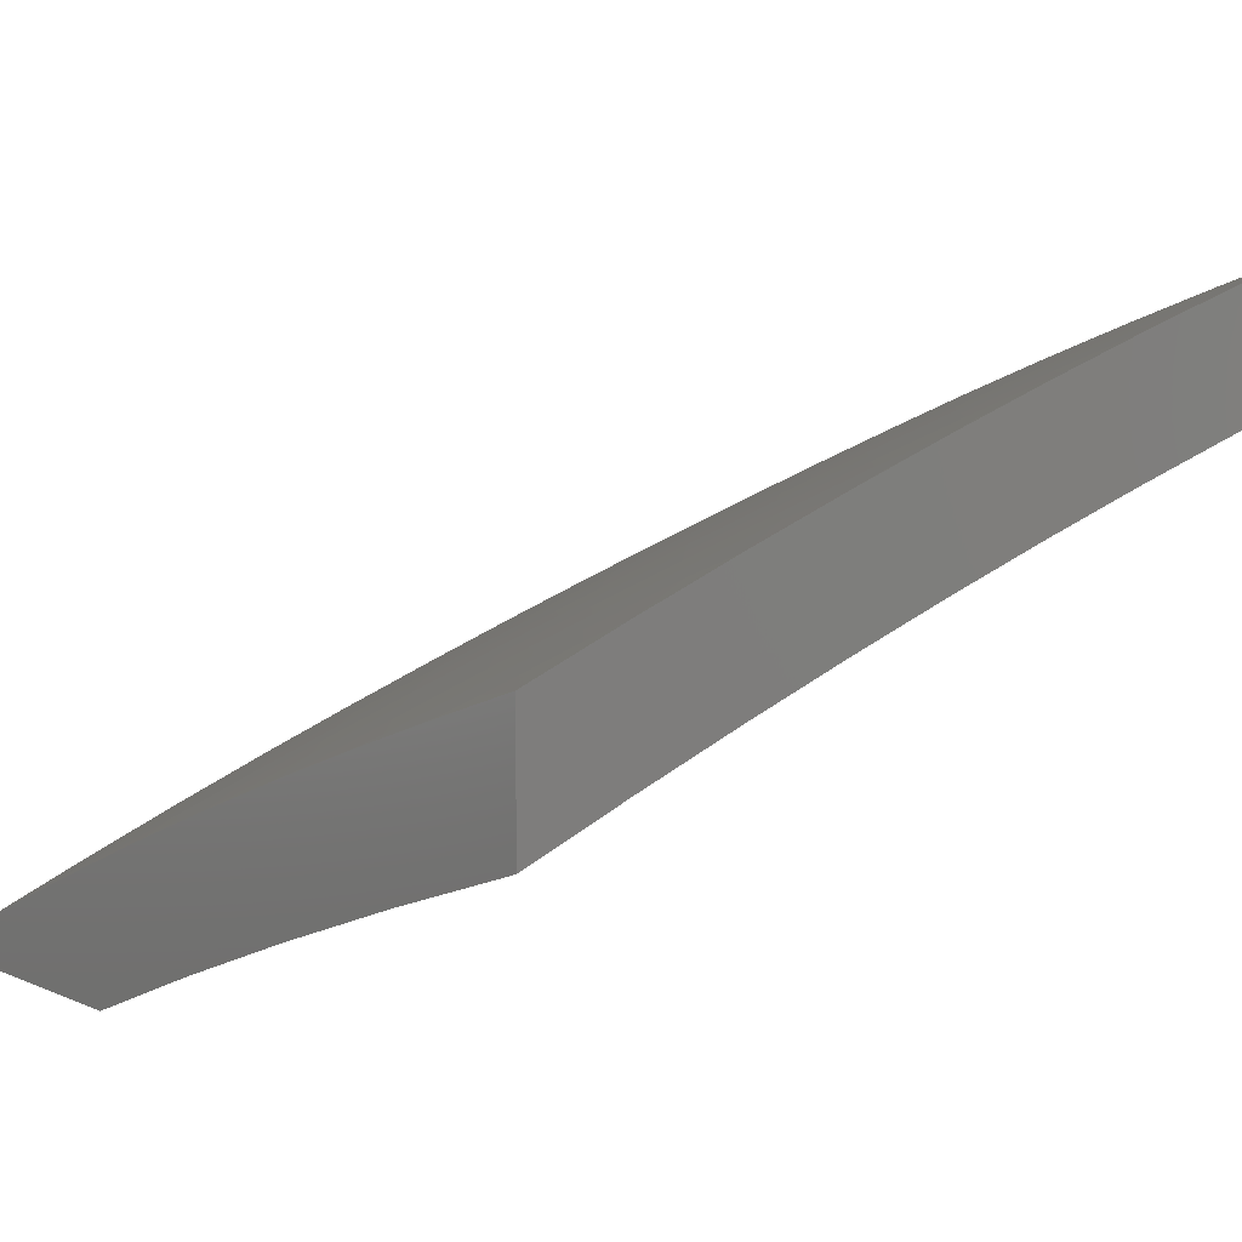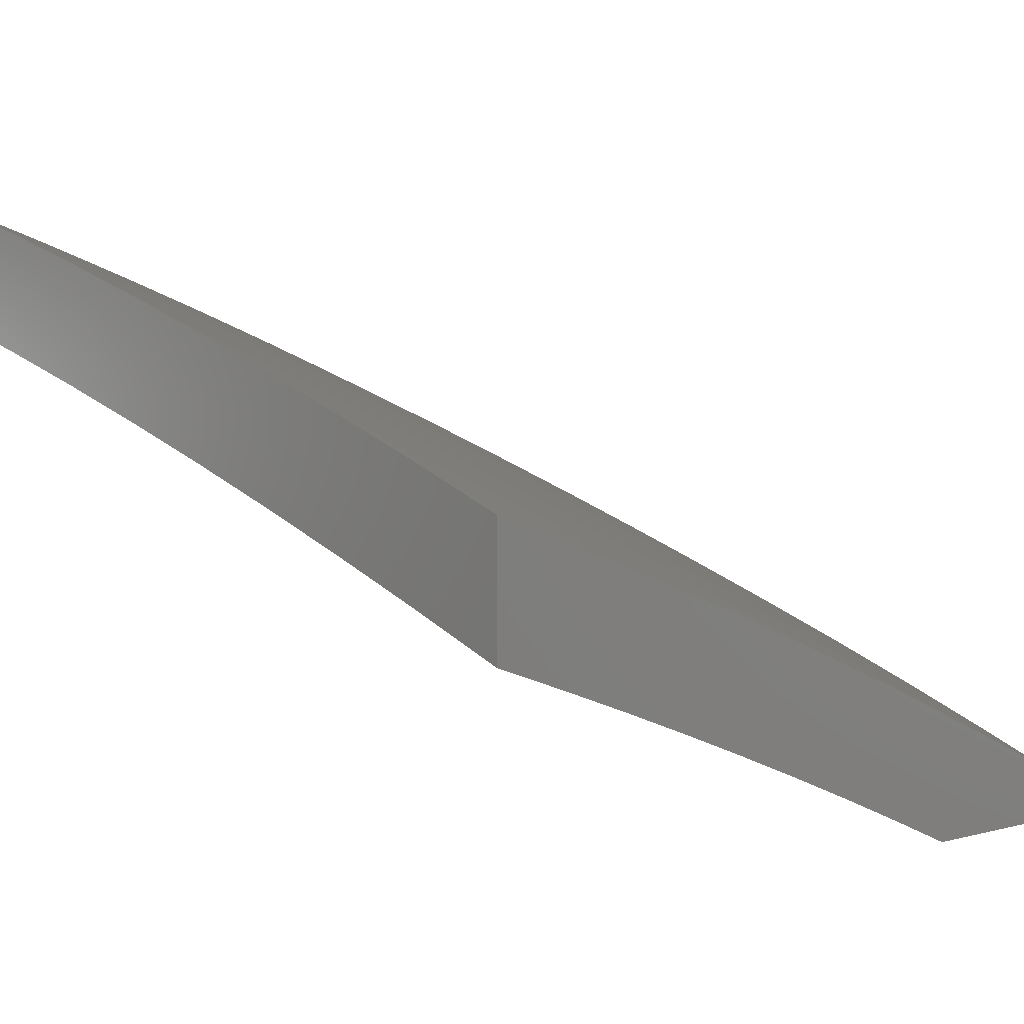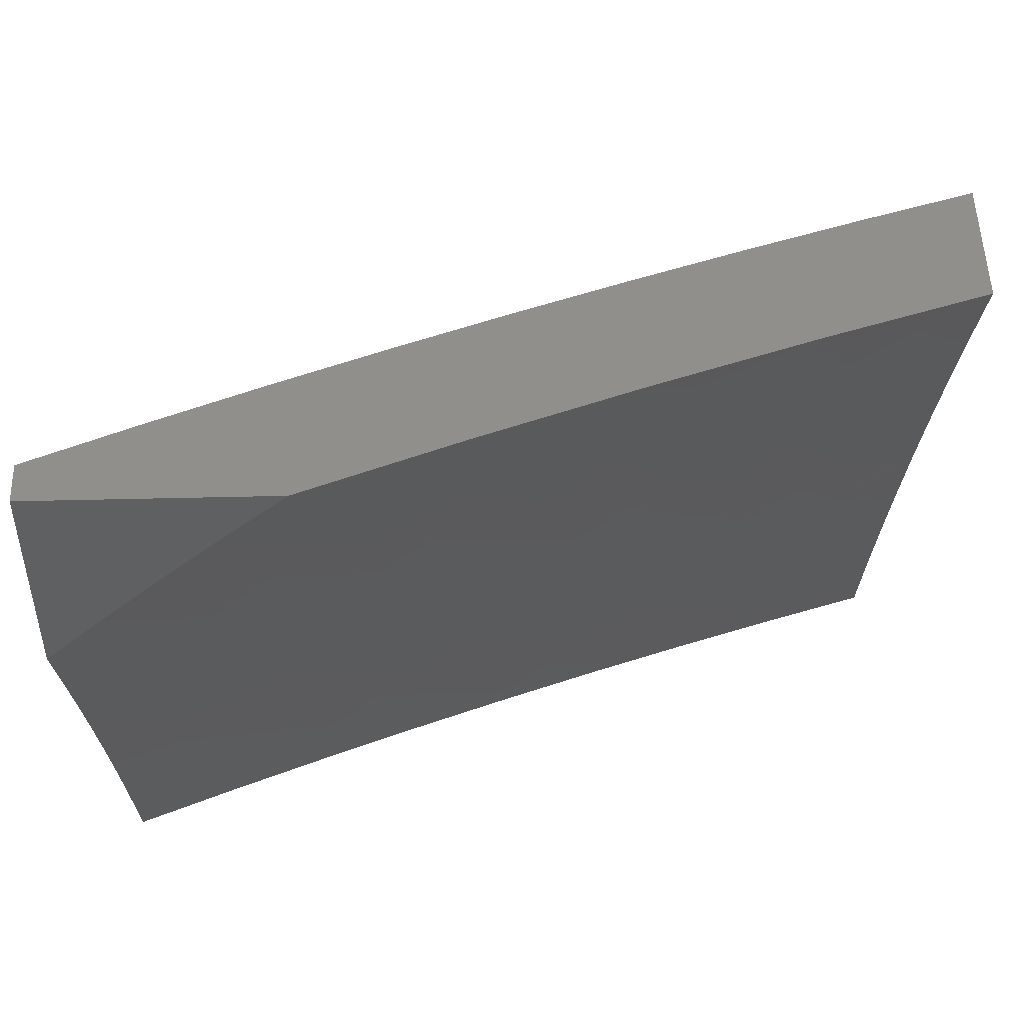
<metadata>
{"format":"stl","ext":"stl","renderer":"f3d","projection":"perspective","resolution":1024,"background":"white","views":[{"elev":6.4,"azim":-128.0,"up":"+Z"},{"elev":3.3,"azim":46.2,"up":"+Z"},{"elev":50.3,"azim":178.5,"up":"+Y"}]}
</metadata>
<code>
# stl→obj: 329 verts, 654 faces
v 3.127 3 10.74
v 3.065 3.063 10.74
v 3 3 10.78
v 3.009 3.115 10.74
v 3 3.127 10.74
v 3.071 3.18 10.7
v 3.013 3.233 10.7
v 3.134 3.245 10.66
v 3.074 3.298 10.66
v 3.196 3.309 10.62
v 3.135 3.364 10.62
v 3.258 3.373 10.57
v 3.196 3.429 10.57
v 3.32 3.437 10.53
v 3.257 3.494 10.53
v 3.382 3.501 10.49
v 3.317 3.559 10.49
v 3.443 3.565 10.44
v 3.378 3.624 10.44
v 3.504 3.628 10.39
v 3.438 3.689 10.39
v 3.566 3.692 10.35
v 3.498 3.753 10.35
v 3.627 3.755 10.3
v 3.558 3.817 10.3
v 3.687 3.818 10.25
v 3.618 3.881 10.25
v 3.748 3.881 10.2
v 3.677 3.945 10.2
v 3.754 4 10.15
v 3.629 4 10.19
v 3.253 3 10.7
v 3.24 3.015 10.7
v 3.185 3.071 10.7
v 3.12 3.009 10.74
v 3.379 3 10.66
v 3.361 3.019 10.66
v 3.306 3.077 10.66
v 3.504 3 10.61
v 3.483 3.019 10.62
v 3.428 3.079 10.62
v 3.629 3 10.57
v 3.606 3.015 10.57
v 3.551 3.077 10.57
v 3.753 3 10.52
v 3.73 3.008 10.53
v 3.675 3.073 10.53
v 3.799 3.064 10.49
v 3.877 3 10.48
v 3.924 3.053 10.44
v 4 3 10.43
v 3.994 3.107 10.39
v 4 3.127 10.38
v 3.937 3.176 10.39
v 4 3.254 10.34
v 3.879 3.243 10.39
v 3.947 3.3 10.35
v 3.82 3.31 10.39
v 3.886 3.368 10.35
v 3.759 3.376 10.39
v 3.825 3.435 10.35
v 3.697 3.441 10.39
v 3.762 3.501 10.35
v 3.634 3.504 10.39
v 3.697 3.566 10.35
v 3.57 3.567 10.39
v 3.632 3.629 10.35
v 4 3.38 10.3
v 3.953 3.426 10.3
v 4 3.505 10.25
v 3.89 3.494 10.3
v 3.955 3.552 10.25
v 3.826 3.561 10.3
v 3.89 3.62 10.25
v 3.761 3.627 10.3
v 3.824 3.687 10.25
v 3.694 3.691 10.3
v 3.756 3.753 10.25
v 4 3.63 10.2
v 3.954 3.68 10.2
v 4 3.754 10.15
v 3.887 3.748 10.2
v 3.949 3.808 10.15
v 3.818 3.815 10.2
v 3.879 3.876 10.15
v 3.808 3.943 10.15
v 3.877 4 10.1
v 3.941 3.938 10.1
v 4 3.877 10.1
v 4 4 10.05
v 3.546 3.943 10.25
v 3.505 4 10.24
v 3.417 3.938 10.3
v 3.379 4 10.29
v 3.345 3.997 10.3
v 3.253 4 10.33
v 3.289 3.93 10.35
v 3.217 3.986 10.35
v 3.162 3.918 10.39
v 3.127 4 10.37
v 3.091 3.972 10.39
v 3 4 10.41
v 3.037 3.902 10.44
v 3 3.877 10.46
v 3.107 3.849 10.44
v 3.051 3.78 10.49
v 3.176 3.795 10.44
v 3.119 3.727 10.49
v 3.244 3.739 10.44
v 3.186 3.672 10.49
v 3.311 3.682 10.44
v 3.252 3.616 10.49
v 3 3.754 10.51
v 3.062 3.659 10.53
v 3 3.63 10.56
v 3.005 3.591 10.57
v 3 3.505 10.61
v 3.07 3.538 10.57
v 3.011 3.471 10.62
v 3.133 3.484 10.57
v 3.074 3.418 10.62
v 3 3.379 10.65
v 3.014 3.351 10.66
v 3 3.253 10.7
v 3.507 3.505 10.44
v 3.57 3.443 10.44
v 3.632 3.38 10.44
v 3.693 3.317 10.44
v 3.753 3.252 10.44
v 3.811 3.187 10.44
v 3.868 3.12 10.44
v 3.445 3.442 10.49
v 3.507 3.381 10.49
v 3.567 3.32 10.49
v 3.627 3.258 10.49
v 3.686 3.194 10.49
v 3.743 3.13 10.49
v 3.382 3.379 10.53
v 3.443 3.32 10.53
v 3.502 3.259 10.53
v 3.561 3.198 10.53
v 3.618 3.136 10.53
v 3.319 3.316 10.57
v 3.378 3.258 10.57
v 3.437 3.199 10.57
v 3.495 3.138 10.57
v 3.255 3.253 10.62
v 3.314 3.196 10.62
v 3.372 3.138 10.62
v 3.192 3.19 10.66
v 3.25 3.134 10.66
v 3.129 3.126 10.7
v 3.488 3.878 10.3
v 3.429 3.813 10.35
v 3.371 3.748 10.39
v 3.193 3.55 10.53
v 3.128 3.605 10.53
v 3.36 3.872 10.35
v 3.302 3.806 10.39
v 3.232 3.862 10.39
v 3.877 3 10.32
v 3.911 3.042 10.3
v 4 3 10.27
v 3.971 3.089 10.26
v 4 3.094 10.24
v 3.915 3.157 10.26
v 4 3.187 10.21
v 3.974 3.206 10.22
v 4 3.28 10.18
v 3.916 3.274 10.22
v 3.974 3.323 10.17
v 3.914 3.391 10.17
v 4 3.373 10.14
v 3.971 3.441 10.13
v 4 3.466 10.11
v 3.908 3.51 10.13
v 3.964 3.56 10.09
v 3.899 3.629 10.09
v 4 3.65 10.04
v 3.954 3.68 10.04
v 4 3.741 10
v 3.887 3.748 10.04
v 3.934 3.808 10
v 3.818 3.815 10.04
v 3.867 3.873 10
v 3.748 3.881 10.04
v 3.798 3.937 10
v 3.677 3.945 10.04
v 3.729 4 10
v 3.548 4 10.07
v 3.554 3.952 10.09
v 3.433 3.956 10.13
v 3.504 3.896 10.13
v 3.453 3.84 10.17
v 3.522 3.779 10.17
v 3.47 3.723 10.22
v 3.537 3.662 10.22
v 3.484 3.608 10.26
v 3.549 3.546 10.26
v 3.495 3.492 10.3
v 3.558 3.431 10.3
v 3.503 3.378 10.34
v 3.563 3.316 10.34
v 3.507 3.264 10.38
v 3.566 3.202 10.38
v 3.508 3.151 10.41
v 3.565 3.089 10.41
v 3.506 3.039 10.45
v 3.62 3.027 10.41
v 3.505 3 10.46
v 3.629 3 10.42
v 3.68 3.077 10.38
v 3.735 3.012 10.38
v 3.739 3.126 10.34
v 3.795 3.061 10.34
v 3.798 3.176 10.3
v 3.855 3.109 10.3
v 3.857 3.225 10.26
v 3.753 3 10.37
v 3.393 3.047 10.49
v 3.379 3 10.51
v 3.337 3.105 10.49
v 3.28 3.052 10.53
v 3.28 3.163 10.49
v 3.224 3.109 10.53
v 3.222 3.219 10.49
v 3.167 3.164 10.53
v 3.163 3.275 10.49
v 3.109 3.219 10.53
v 3.103 3.329 10.49
v 3.05 3.272 10.53
v 3 3.38 10.5
v 3 3.254 10.55
v 3.055 3.163 10.56
v 3 3.127 10.59
v 3.057 3.054 10.6
v 3 3 10.63
v 3.127 3 10.59
v 3.168 3.055 10.56
v 3.253 3 10.55
v 3.042 3.382 10.49
v 3 3.505 10.46
v 3.094 3.44 10.45
v 3.031 3.493 10.45
v 3.082 3.552 10.41
v 3.017 3.604 10.41
v 3 3.63 10.41
v 3.066 3.664 10.38
v 3 3.754 10.36
v 3.048 3.776 10.34
v 3 3.877 10.31
v 3.096 3.836 10.3
v 3.026 3.888 10.3
v 3.073 3.949 10.26
v 3 4 10.26
v 3.184 4 10.2
v 3.367 4 10.14
v 3.312 3.957 10.17
v 3.192 3.954 10.22
v 3.144 3.895 10.26
v 3.165 3.781 10.3
v 3.115 3.722 10.34
v 3.183 3.668 10.34
v 3.132 3.61 10.38
v 3.197 3.555 10.38
v 3.146 3.498 10.41
v 3.209 3.442 10.41
v 3.156 3.386 10.45
v 3.217 3.331 10.45
v 3.383 3.899 10.17
v 3.333 3.841 10.22
v 3.263 3.898 10.22
v 3.283 3.784 10.26
v 3.214 3.84 10.26
v 3.233 3.726 10.3
v 4 3.558 10.07
v 3.623 3.14 10.38
v 3.682 3.19 10.34
v 3.623 3.254 10.34
v 3.74 3.241 10.3
v 3.68 3.305 10.3
v 3.62 3.369 10.3
v 3.798 3.291 10.26
v 3.737 3.357 10.26
v 3.676 3.421 10.26
v 3.613 3.484 10.26
v 3.856 3.341 10.22
v 3.794 3.408 10.22
v 3.732 3.473 10.22
v 3.668 3.537 10.22
v 3.603 3.6 10.22
v 3.851 3.459 10.17
v 3.843 3.577 10.13
v 3.832 3.696 10.09
v 3.45 3.099 10.45
v 3.394 3.158 10.45
v 3.336 3.217 10.45
v 3.277 3.274 10.45
v 3.45 3.211 10.41
v 3.391 3.27 10.41
v 3.332 3.329 10.41
v 3.271 3.386 10.41
v 3.788 3.525 10.17
v 3.723 3.59 10.17
v 3.657 3.654 10.17
v 3.59 3.717 10.17
v 3.447 3.324 10.38
v 3.441 3.438 10.34
v 3.431 3.552 10.3
v 3.418 3.667 10.26
v 3.402 3.783 10.22
v 3.778 3.643 10.13
v 3.765 3.762 10.09
v 3.386 3.383 10.38
v 3.324 3.442 10.38
v 3.261 3.499 10.38
v 3.711 3.708 10.13
v 3.643 3.772 10.13
v 3.574 3.834 10.13
v 3.696 3.826 10.09
v 3.626 3.89 10.09
v 3.378 3.497 10.34
v 3.314 3.555 10.34
v 3.249 3.612 10.34
v 3.112 3.109 10.56
v 3.366 3.611 10.3
v 3.351 3.726 10.26
v 3.3 3.669 10.3
v 4 4 10
f 1 2 3
f 3 2 4
f 3 4 5
f 5 4 6
f 5 6 7
f 7 6 8
f 7 8 9
f 9 8 10
f 9 10 11
f 11 10 12
f 11 12 13
f 13 12 14
f 13 14 15
f 15 14 16
f 15 16 17
f 17 16 18
f 17 18 19
f 19 18 20
f 19 20 21
f 21 20 22
f 21 22 23
f 23 22 24
f 23 24 25
f 25 24 26
f 25 26 27
f 27 26 28
f 27 28 29
f 29 28 30
f 29 30 31
f 32 33 1
f 1 33 34
f 1 34 35
f 35 34 2
f 35 2 1
f 36 37 32
f 32 37 38
f 32 38 33
f 33 38 34
f 39 40 36
f 36 40 41
f 36 41 37
f 37 41 38
f 42 43 39
f 39 43 44
f 39 44 40
f 40 44 41
f 45 46 42
f 42 46 47
f 42 47 43
f 43 47 44
f 46 45 48
f 48 45 49
f 48 49 50
f 50 49 51
f 50 51 52
f 52 51 53
f 52 53 54
f 54 53 55
f 54 55 56
f 56 55 57
f 56 57 58
f 58 57 59
f 58 59 60
f 60 59 61
f 60 61 62
f 62 61 63
f 62 63 64
f 64 63 65
f 64 65 66
f 66 65 67
f 66 67 20
f 20 67 22
f 55 68 57
f 57 68 59
f 59 68 69
f 69 68 70
f 69 70 71
f 71 70 72
f 71 72 73
f 73 72 74
f 73 74 75
f 75 74 76
f 75 76 77
f 77 76 78
f 77 78 24
f 24 78 26
f 70 79 72
f 72 79 74
f 74 79 80
f 80 79 81
f 80 81 82
f 82 81 83
f 82 83 84
f 84 83 85
f 84 85 28
f 28 85 86
f 28 86 30
f 30 86 87
f 87 86 85
f 87 85 88
f 88 85 89
f 88 89 90
f 81 89 83
f 83 89 85
f 90 87 88
f 29 31 91
f 91 31 92
f 91 92 93
f 93 92 94
f 93 94 95
f 95 94 96
f 95 96 97
f 97 96 98
f 97 98 99
f 99 98 100
f 99 100 101
f 101 100 102
f 101 102 103
f 103 102 104
f 103 104 105
f 105 104 106
f 105 106 107
f 107 106 108
f 107 108 109
f 109 108 110
f 109 110 111
f 111 110 112
f 111 112 19
f 19 112 17
f 96 100 98
f 104 113 106
f 106 113 108
f 108 113 114
f 114 113 115
f 114 115 116
f 116 115 117
f 116 117 118
f 118 117 119
f 118 119 120
f 120 119 121
f 120 121 13
f 13 121 11
f 117 122 119
f 119 122 121
f 121 122 123
f 123 122 124
f 123 124 9
f 9 124 7
f 124 5 7
f 28 26 84
f 84 26 78
f 84 78 82
f 82 78 76
f 82 76 80
f 80 76 74
f 24 22 77
f 77 22 67
f 77 67 75
f 75 67 65
f 75 65 73
f 73 65 63
f 73 63 71
f 71 63 61
f 71 61 69
f 69 61 59
f 20 18 66
f 66 18 125
f 66 125 64
f 64 125 126
f 64 126 62
f 62 126 127
f 62 127 60
f 60 127 128
f 60 128 58
f 58 128 129
f 58 129 56
f 56 129 130
f 56 130 54
f 54 130 131
f 54 131 52
f 52 131 50
f 18 16 125
f 125 16 132
f 125 132 126
f 126 132 133
f 126 133 127
f 127 133 134
f 127 134 128
f 128 134 135
f 128 135 129
f 129 135 136
f 129 136 130
f 130 136 137
f 130 137 131
f 131 137 48
f 131 48 50
f 16 14 132
f 132 14 138
f 132 138 133
f 133 138 139
f 133 139 134
f 134 139 140
f 134 140 135
f 135 140 141
f 135 141 136
f 136 141 142
f 136 142 137
f 137 142 47
f 137 47 48
f 48 47 46
f 14 12 138
f 138 12 143
f 138 143 139
f 139 143 144
f 139 144 140
f 140 144 145
f 140 145 141
f 141 145 146
f 141 146 142
f 142 146 44
f 142 44 47
f 12 10 143
f 143 10 147
f 143 147 144
f 144 147 148
f 144 148 145
f 145 148 149
f 145 149 146
f 146 149 41
f 146 41 44
f 10 8 147
f 147 8 150
f 147 150 148
f 148 150 151
f 148 151 149
f 149 151 38
f 149 38 41
f 8 6 150
f 150 6 152
f 150 152 151
f 151 152 34
f 151 34 38
f 6 4 152
f 152 4 2
f 152 2 34
f 29 91 27
f 27 91 153
f 27 153 25
f 25 153 154
f 25 154 23
f 23 154 155
f 23 155 21
f 21 155 111
f 21 111 19
f 120 13 15
f 15 17 156
f 156 17 112
f 156 112 157
f 157 112 110
f 157 110 114
f 114 110 108
f 123 9 11
f 123 11 121
f 91 93 153
f 153 93 158
f 153 158 154
f 154 158 159
f 154 159 155
f 155 159 109
f 155 109 111
f 118 120 156
f 156 120 15
f 118 156 157
f 95 97 93
f 93 97 158
f 107 109 159
f 159 158 160
f 160 158 97
f 160 97 99
f 116 118 157
f 116 157 114
f 105 107 160
f 160 107 159
f 105 160 99
f 103 105 99
f 101 103 99
f 161 162 163
f 163 162 164
f 163 164 165
f 165 164 166
f 165 166 167
f 167 166 168
f 167 168 169
f 169 168 170
f 169 170 171
f 171 170 172
f 171 172 173
f 173 172 174
f 173 174 175
f 175 174 176
f 175 176 177
f 177 176 178
f 177 178 179
f 179 178 180
f 179 180 181
f 181 180 182
f 181 182 183
f 183 182 184
f 183 184 185
f 185 184 186
f 185 186 187
f 187 186 188
f 187 188 189
f 189 188 190
f 190 188 191
f 190 191 192
f 192 191 193
f 192 193 194
f 194 193 195
f 194 195 196
f 196 195 197
f 196 197 198
f 198 197 199
f 198 199 200
f 200 199 201
f 200 201 202
f 202 201 203
f 202 203 204
f 204 203 205
f 204 205 206
f 206 205 207
f 206 207 208
f 208 207 209
f 208 209 210
f 210 209 211
f 211 209 212
f 211 212 213
f 213 212 214
f 213 214 215
f 215 214 216
f 215 216 217
f 217 216 218
f 217 218 166
f 166 218 170
f 166 170 168
f 219 215 161
f 161 215 217
f 161 217 162
f 162 217 166
f 162 166 164
f 215 219 213
f 213 219 211
f 208 210 220
f 220 210 221
f 220 221 222
f 222 221 223
f 222 223 224
f 224 223 225
f 224 225 226
f 226 225 227
f 226 227 228
f 228 227 229
f 228 229 230
f 230 229 231
f 230 231 232
f 232 231 233
f 233 231 234
f 233 234 235
f 235 234 236
f 235 236 237
f 237 236 238
f 238 236 239
f 238 239 240
f 240 239 223
f 240 223 221
f 230 232 241
f 241 232 242
f 241 242 243
f 243 242 244
f 243 244 245
f 245 244 242
f 245 242 246
f 246 242 247
f 246 247 248
f 248 247 249
f 248 249 250
f 250 249 251
f 250 251 252
f 252 251 253
f 252 253 254
f 254 253 255
f 254 255 256
f 251 255 253
f 257 258 256
f 256 258 259
f 256 259 254
f 254 259 260
f 254 260 252
f 252 260 261
f 252 261 262
f 262 261 263
f 262 263 264
f 264 263 265
f 264 265 266
f 266 265 267
f 266 267 268
f 268 267 269
f 268 269 228
f 228 269 226
f 190 192 257
f 257 192 270
f 257 270 258
f 258 270 271
f 258 271 272
f 272 271 273
f 272 273 274
f 274 273 275
f 274 275 261
f 261 275 263
f 179 276 177
f 177 276 175
f 173 169 171
f 212 209 277
f 277 209 207
f 277 207 205
f 214 212 278
f 278 212 277
f 278 277 279
f 279 277 205
f 279 205 203
f 216 214 280
f 280 214 278
f 280 278 281
f 281 278 279
f 281 279 282
f 282 279 203
f 282 203 201
f 218 216 283
f 283 216 280
f 283 280 284
f 284 280 281
f 284 281 285
f 285 281 282
f 285 282 286
f 286 282 201
f 286 201 199
f 170 218 287
f 287 218 283
f 287 283 288
f 288 283 284
f 288 284 289
f 289 284 285
f 289 285 290
f 290 285 286
f 290 286 291
f 291 286 199
f 291 199 197
f 170 287 172
f 172 287 292
f 172 292 176
f 176 292 293
f 176 293 178
f 178 293 294
f 178 294 182
f 182 294 184
f 292 287 288
f 176 174 172
f 206 208 295
f 295 208 220
f 295 220 296
f 296 220 222
f 296 222 297
f 297 222 224
f 297 224 298
f 298 224 226
f 298 226 269
f 206 295 299
f 299 295 296
f 299 296 300
f 300 296 297
f 300 297 301
f 301 297 298
f 301 298 302
f 302 298 269
f 302 269 267
f 292 288 303
f 303 288 289
f 303 289 304
f 304 289 290
f 304 290 305
f 305 290 291
f 305 291 306
f 306 291 197
f 306 197 195
f 206 299 204
f 204 299 307
f 204 307 202
f 202 307 308
f 202 308 200
f 200 308 309
f 200 309 198
f 198 309 310
f 198 310 196
f 196 310 311
f 196 311 194
f 194 311 270
f 194 270 192
f 307 299 300
f 292 303 293
f 293 303 312
f 293 312 294
f 294 312 313
f 294 313 184
f 184 313 186
f 312 303 304
f 182 180 178
f 227 225 239
f 239 225 223
f 307 300 314
f 314 300 301
f 314 301 315
f 315 301 302
f 315 302 316
f 316 302 267
f 316 267 265
f 312 304 317
f 317 304 305
f 317 305 318
f 318 305 306
f 318 306 319
f 319 306 195
f 319 195 193
f 313 317 320
f 320 317 318
f 320 318 321
f 321 318 319
f 321 319 191
f 191 319 193
f 317 313 312
f 308 314 322
f 322 314 315
f 322 315 323
f 323 315 316
f 323 316 324
f 324 316 265
f 324 265 263
f 314 308 307
f 227 325 229
f 229 325 234
f 229 234 231
f 239 236 325
f 325 236 234
f 325 227 239
f 268 228 230
f 308 322 309
f 309 322 326
f 309 326 310
f 310 326 327
f 310 327 311
f 311 327 271
f 311 271 270
f 326 322 323
f 188 186 320
f 320 186 313
f 188 320 321
f 241 243 230
f 230 243 268
f 326 323 328
f 328 323 324
f 328 324 275
f 275 324 263
f 191 188 321
f 268 243 266
f 266 243 245
f 266 245 264
f 264 245 248
f 264 248 262
f 262 248 250
f 262 250 252
f 326 328 327
f 327 328 273
f 327 273 271
f 273 328 275
f 246 248 245
f 261 260 274
f 274 260 259
f 274 259 272
f 272 259 258
f 329 90 181
f 181 90 89
f 181 89 179
f 179 89 81
f 179 81 276
f 276 81 175
f 175 81 79
f 175 79 173
f 173 79 70
f 173 70 169
f 169 70 68
f 169 68 167
f 167 68 55
f 167 55 165
f 165 55 163
f 163 55 53
f 163 53 51
f 49 219 51
f 51 219 161
f 51 161 163
f 219 49 211
f 211 49 45
f 211 45 210
f 210 45 42
f 210 42 221
f 221 42 39
f 221 39 240
f 240 39 36
f 240 36 238
f 238 36 32
f 238 32 237
f 237 32 1
f 237 1 3
f 181 183 329
f 329 183 185
f 329 185 187
f 187 189 329
f 3 5 237
f 237 5 124
f 237 124 235
f 235 124 122
f 235 122 233
f 233 122 117
f 233 117 232
f 232 117 115
f 232 115 242
f 242 115 113
f 242 113 247
f 247 113 104
f 247 104 249
f 249 104 102
f 249 102 251
f 251 102 255
f 102 100 255
f 255 100 96
f 255 96 256
f 256 96 94
f 256 94 92
f 256 92 257
f 257 92 31
f 257 31 190
f 190 31 30
f 190 30 87
f 190 87 189
f 189 87 90
f 189 90 329

</code>
